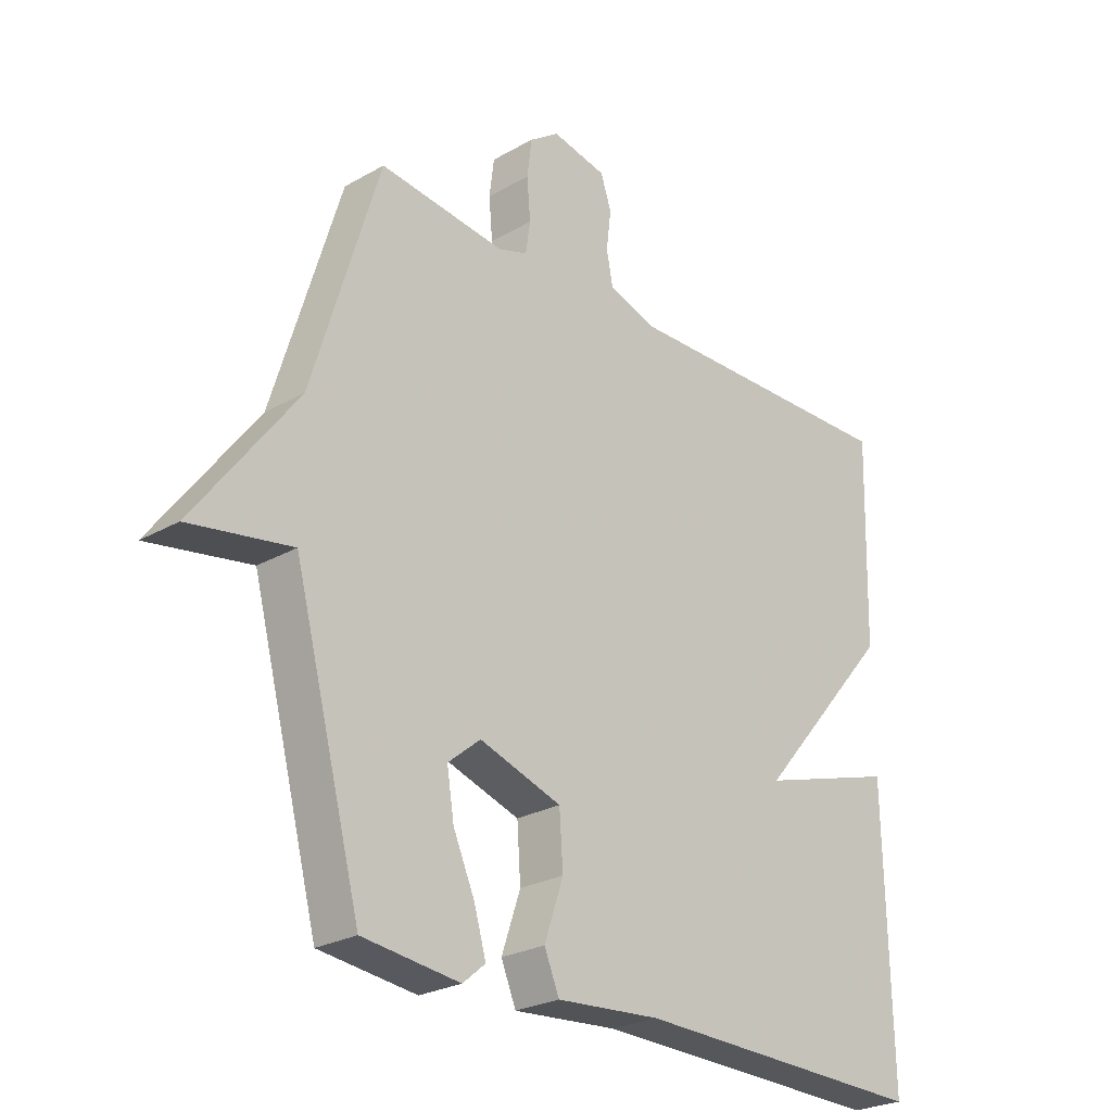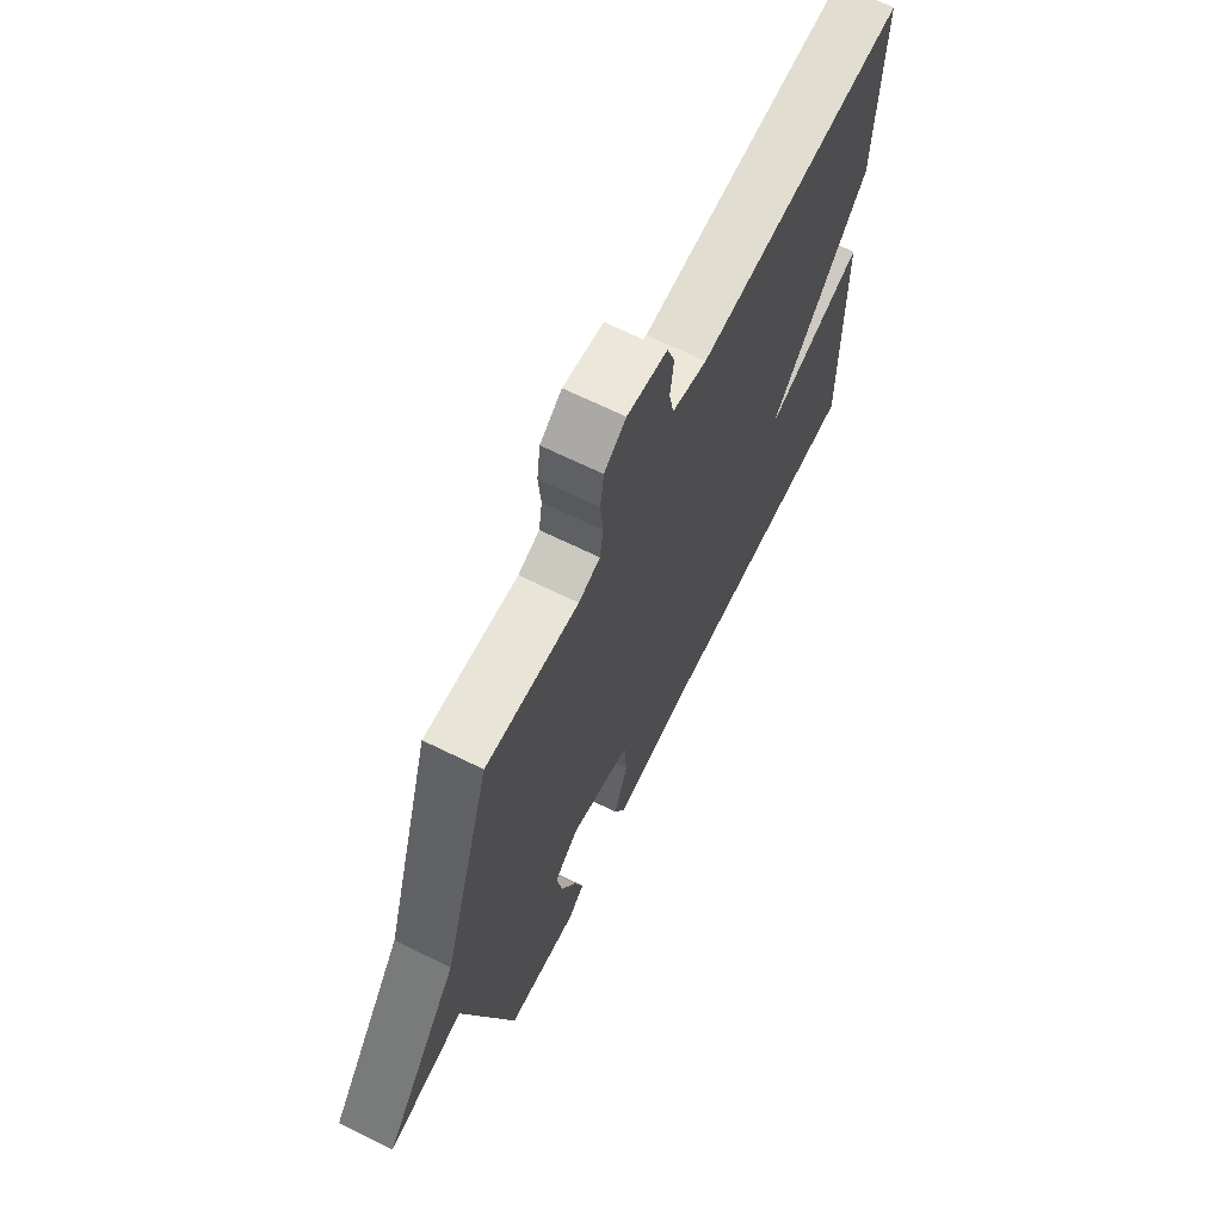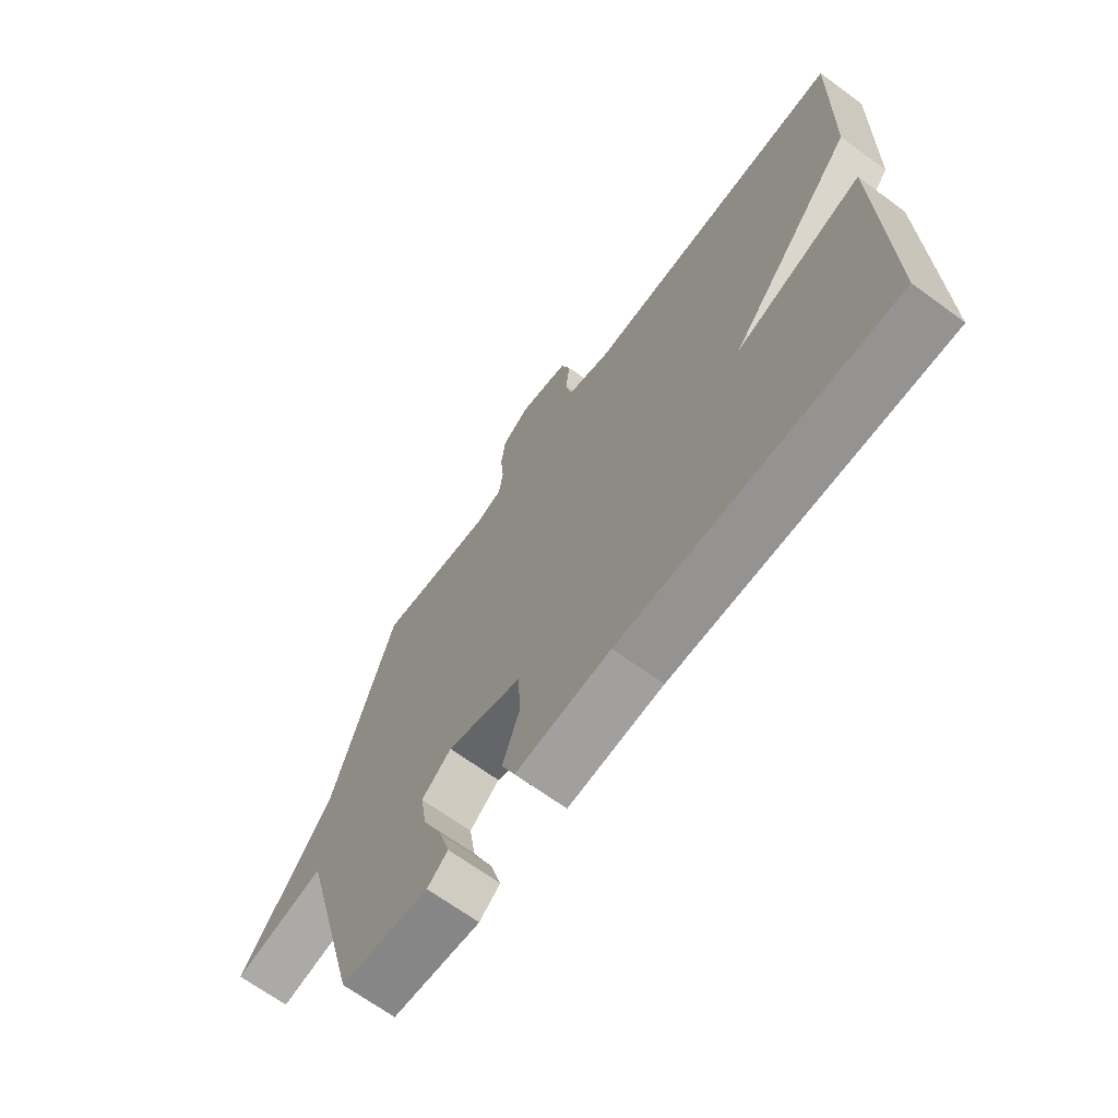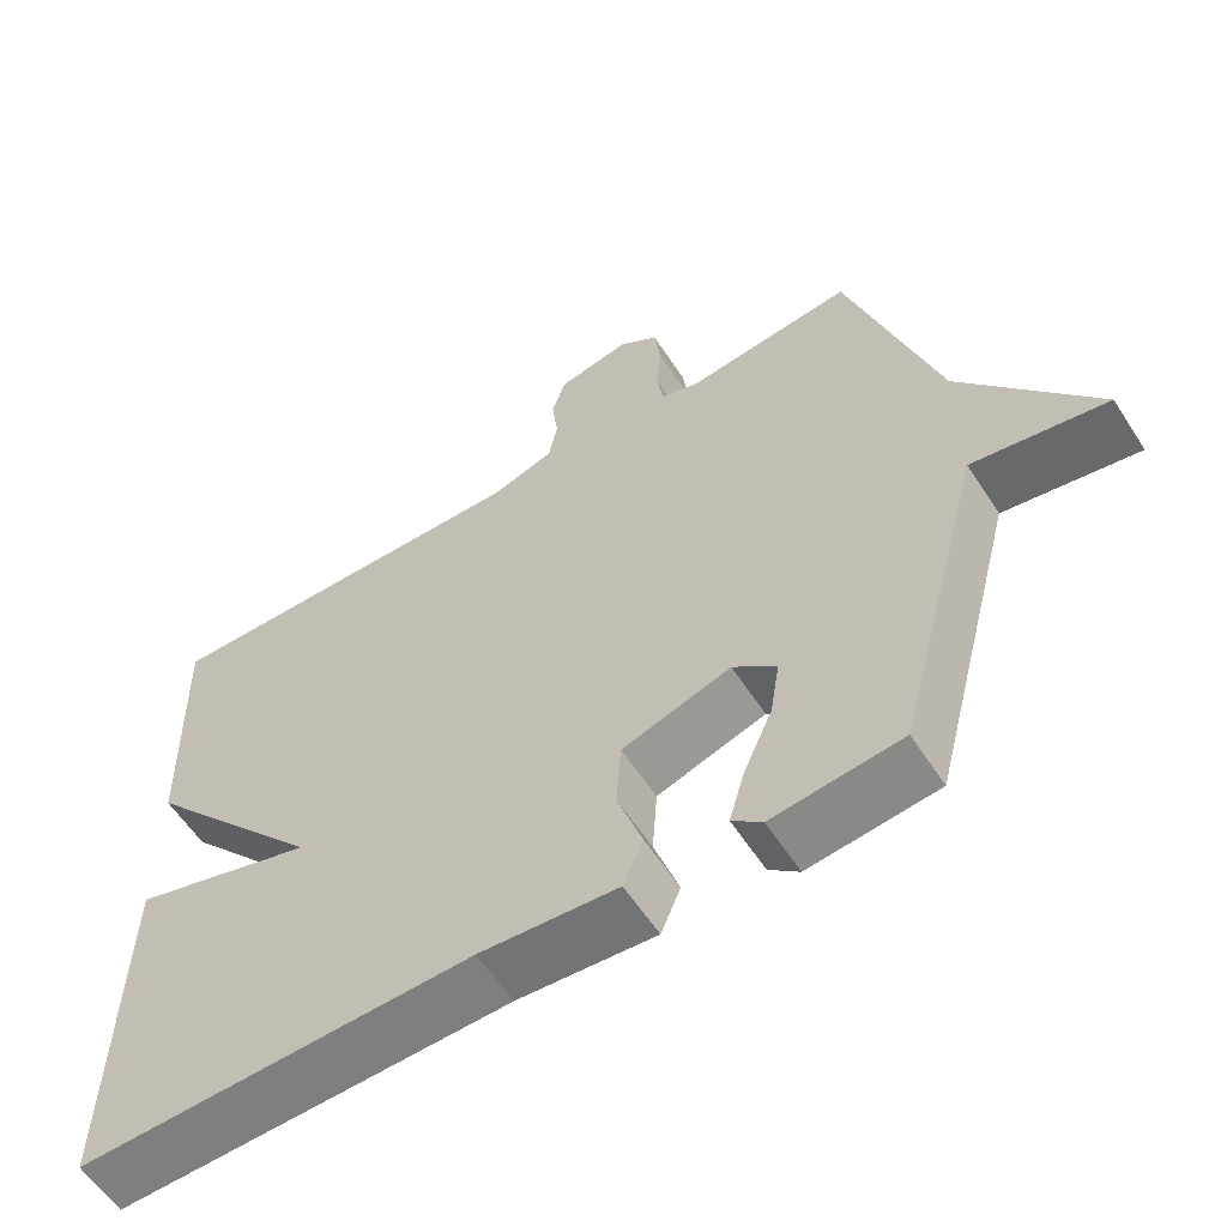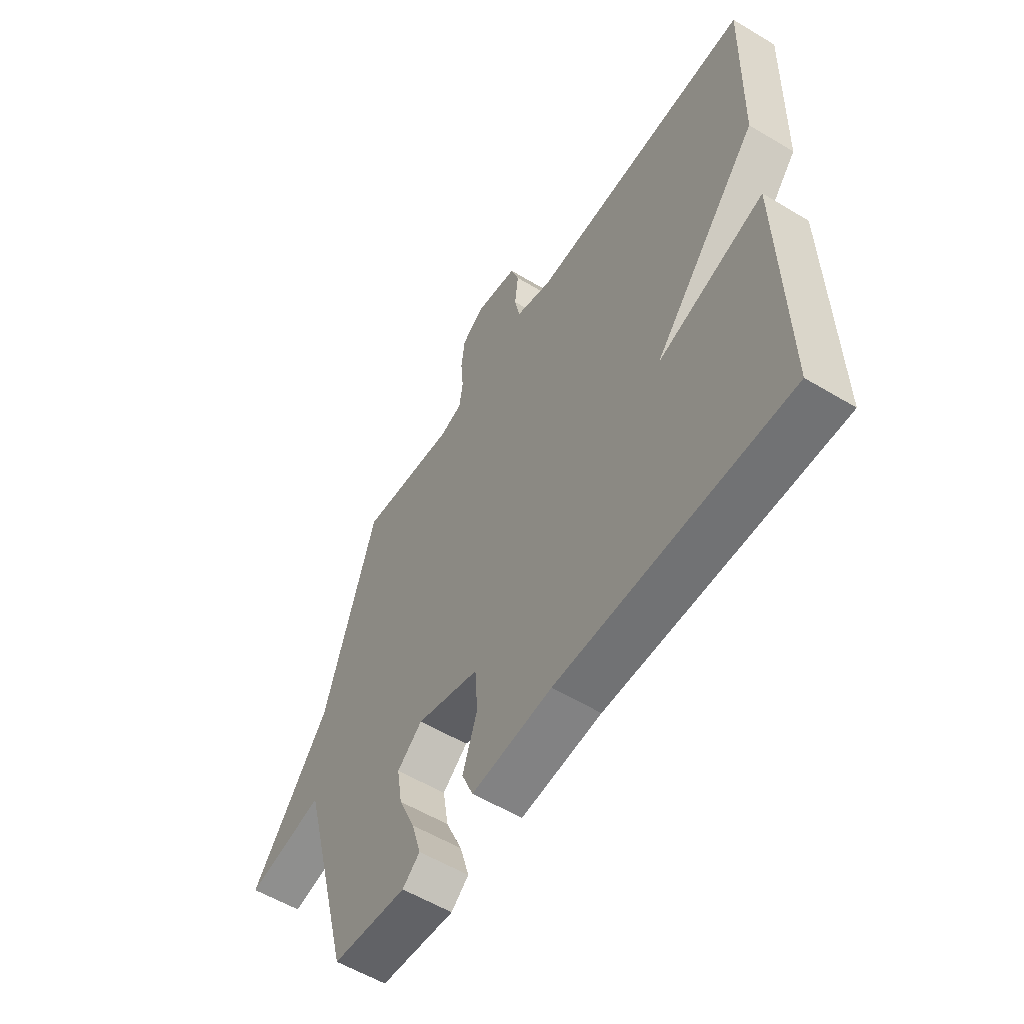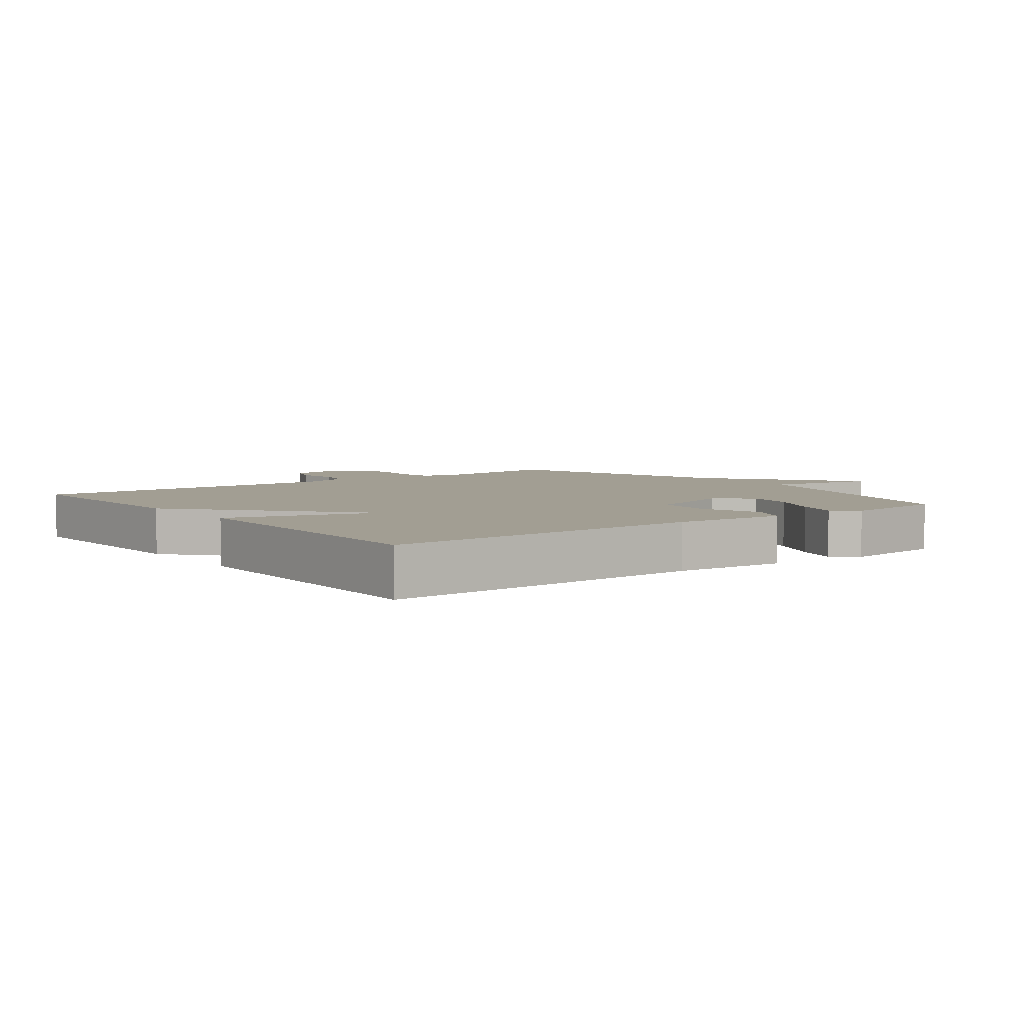
<metadata>
{"format":"obj","ext":"obj","renderer":"f3d","projection":"perspective","resolution":1024,"background":"white","views":[{"elev":-25.5,"azim":-47.5,"up":"+Z"},{"elev":67.7,"azim":-63.8,"up":"+Z"},{"elev":-67.9,"azim":53.8,"up":"+Z"},{"elev":-59.0,"azim":-147.2,"up":"+Z"},{"elev":-56.7,"azim":57.9,"up":"+Z"},{"elev":5.1,"azim":142.7,"up":"+Y"}]}
</metadata>
<code>
v 0.5 0.07 0.5
v 0.491 0.07 0.162
v 0.258 0.07 -0.109
v 0.491 0.07 -0.038
v 0.5 0.07 -0.5
v 0 0.07 -0.489
v -0.175 0.07 -0.503
v -0.2 0.07 -0.443
v -0.168 0.07 -0.349
v -0.174 0.07 -0.261
v -0.312 0.07 -0.216
v -0.367 0.07 -0.261
v -0.355 0.07 -0.336
v -0.319 0.07 -0.418
v -0.299 0.07 -0.487
v -0.337 0.07 -0.519
v -0.5 0.07 -0.5
v -0.613 0.07 -0.071
v -0.784 0.07 -0.1
v -0.613 0.07 0.129
v -0.5 0.07 0.5
v -0.288 0.07 0.475
v -0.239 0.07 0.491
v -0.231 0.07 0.544
v -0.237 0.07 0.612
v -0.229 0.07 0.675
v -0.179 0.07 0.71
v -0.087 0.07 0.691
v -0.069 0.07 0.638
v -0.077 0.07 0.572
v -0.066 0.07 0.516
v 0.014 0.07 0.49
v 0.5 0 0.5
v 0.491 0 0.162
v 0.258 0 -0.109
v 0.491 0 -0.038
v 0.5 0 -0.5
v 0 0 -0.489
v -0.175 0 -0.503
v -0.2 0 -0.443
v -0.168 0 -0.349
v -0.174 0 -0.261
v -0.312 0 -0.216
v -0.367 0 -0.261
v -0.355 0 -0.336
v -0.319 0 -0.418
v -0.299 0 -0.487
v -0.337 0 -0.519
v -0.5 0 -0.5
v -0.613 0 -0.071
v -0.784 0 -0.1
v -0.613 0 0.129
v -0.5 0 0.5
v -0.288 0 0.475
v -0.239 0 0.491
v -0.231 0 0.544
v -0.237 0 0.612
v -0.229 0 0.675
v -0.179 0 0.71
v -0.087 0 0.691
v -0.069 0 0.638
v -0.077 0 0.572
v -0.066 0 0.516
v 0.014 0 0.49
f 28 29 30
f 27 28 30
f 26 27 30
f 25 26 30
f 24 25 30
f 23 24 30 31
f 22 23 31 32
f 20 21 22
f 32 1 2
f 22 32 2
f 20 22 2
f 19 20 2
f 18 19 2
f 16 17 18
f 15 16 18
f 14 15 18
f 13 14 18
f 6 7 8 9
f 6 9 10
f 5 6 10
f 4 5 10
f 3 4 10
f 2 3 10 11
f 12 13 18
f 11 12 18
f 2 11 18
f 62 61 60
f 62 60 59
f 62 59 58
f 62 58 57
f 62 57 56
f 63 62 56 55
f 64 63 55 54
f 54 53 52
f 34 33 64
f 34 64 54
f 34 54 52
f 34 52 51
f 34 51 50
f 50 49 48
f 50 48 47
f 50 47 46
f 50 46 45
f 41 40 39 38
f 42 41 38
f 42 38 37
f 42 37 36
f 42 36 35
f 43 42 35 34
f 50 45 44
f 50 44 43
f 50 43 34
f 1 33 34 2
f 2 34 35 3
f 3 35 36 4
f 4 36 37 5
f 5 37 38 6
f 6 38 39 7
f 7 39 40 8
f 8 40 41 9
f 9 41 42 10
f 10 42 43 11
f 11 43 44 12
f 12 44 45 13
f 13 45 46 14
f 14 46 47 15
f 15 47 48 16
f 16 48 49 17
f 17 49 50 18
f 18 50 51 19
f 19 51 52 20
f 20 52 53 21
f 21 53 54 22
f 22 54 55 23
f 23 55 56 24
f 24 56 57 25
f 25 57 58 26
f 26 58 59 27
f 27 59 60 28
f 28 60 61 29
f 29 61 62 30
f 30 62 63 31
f 31 63 64 32
f 32 64 33 1

</code>
